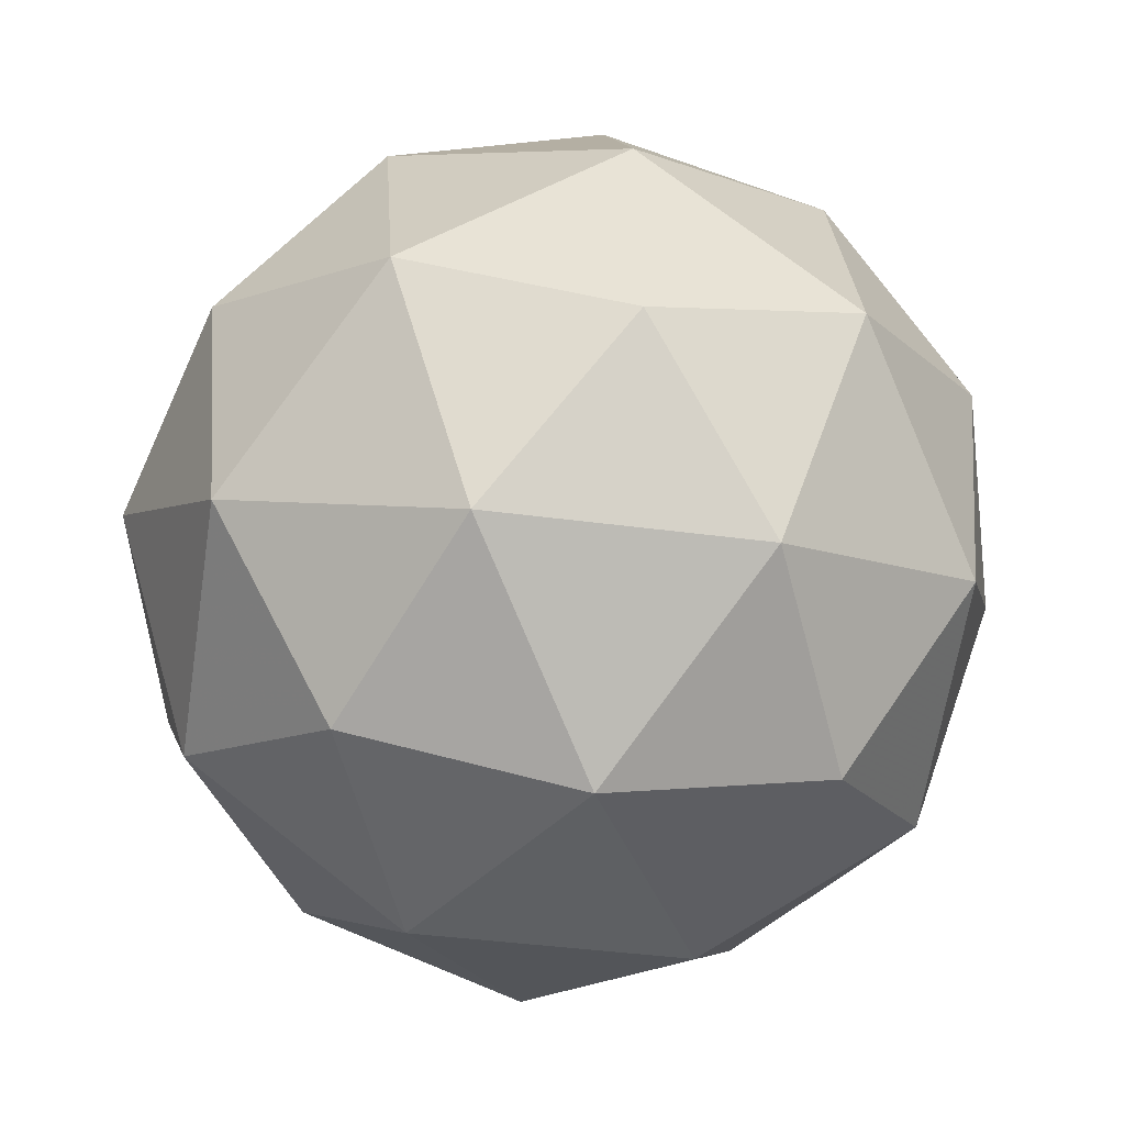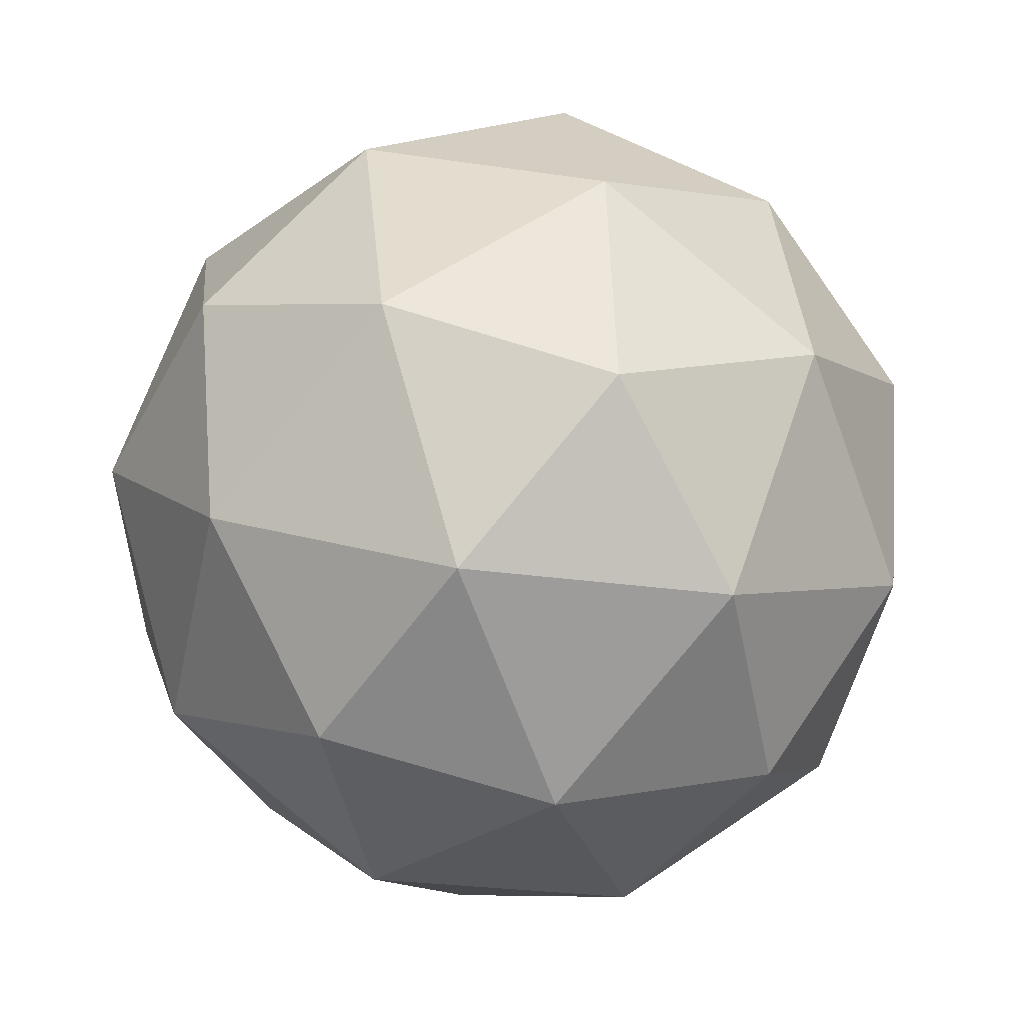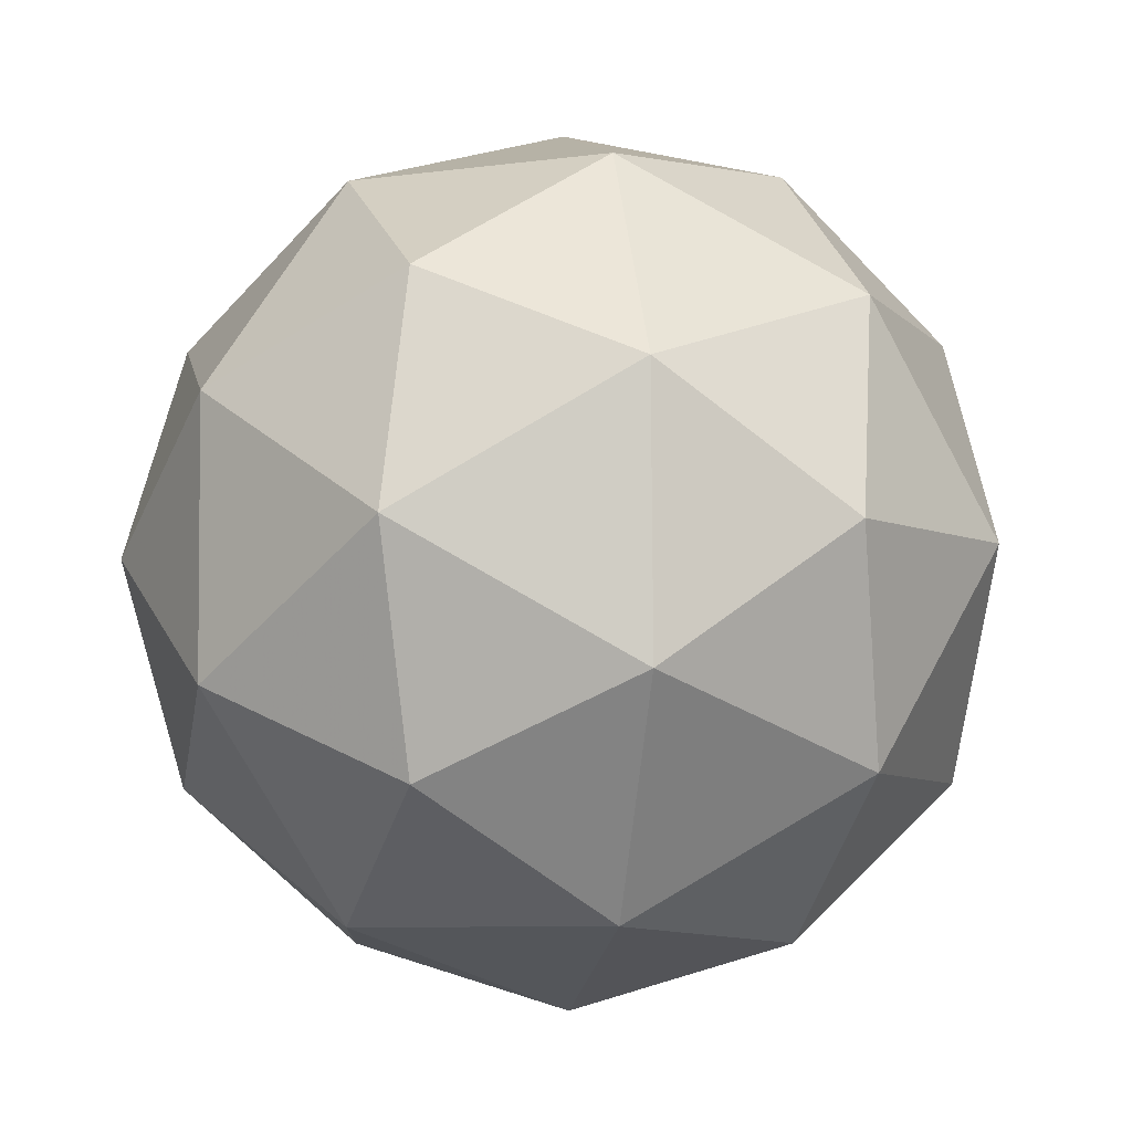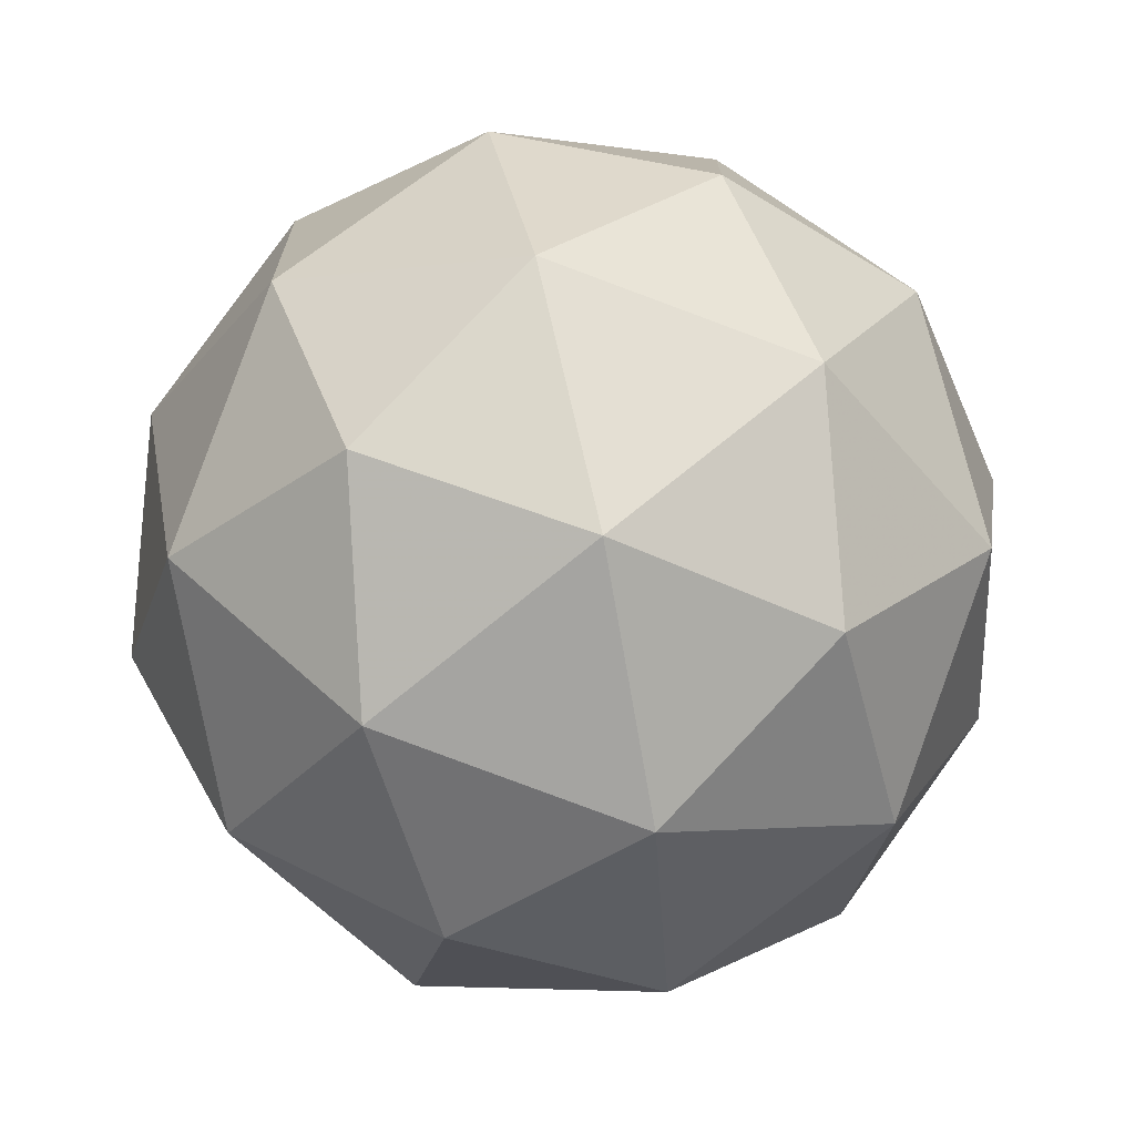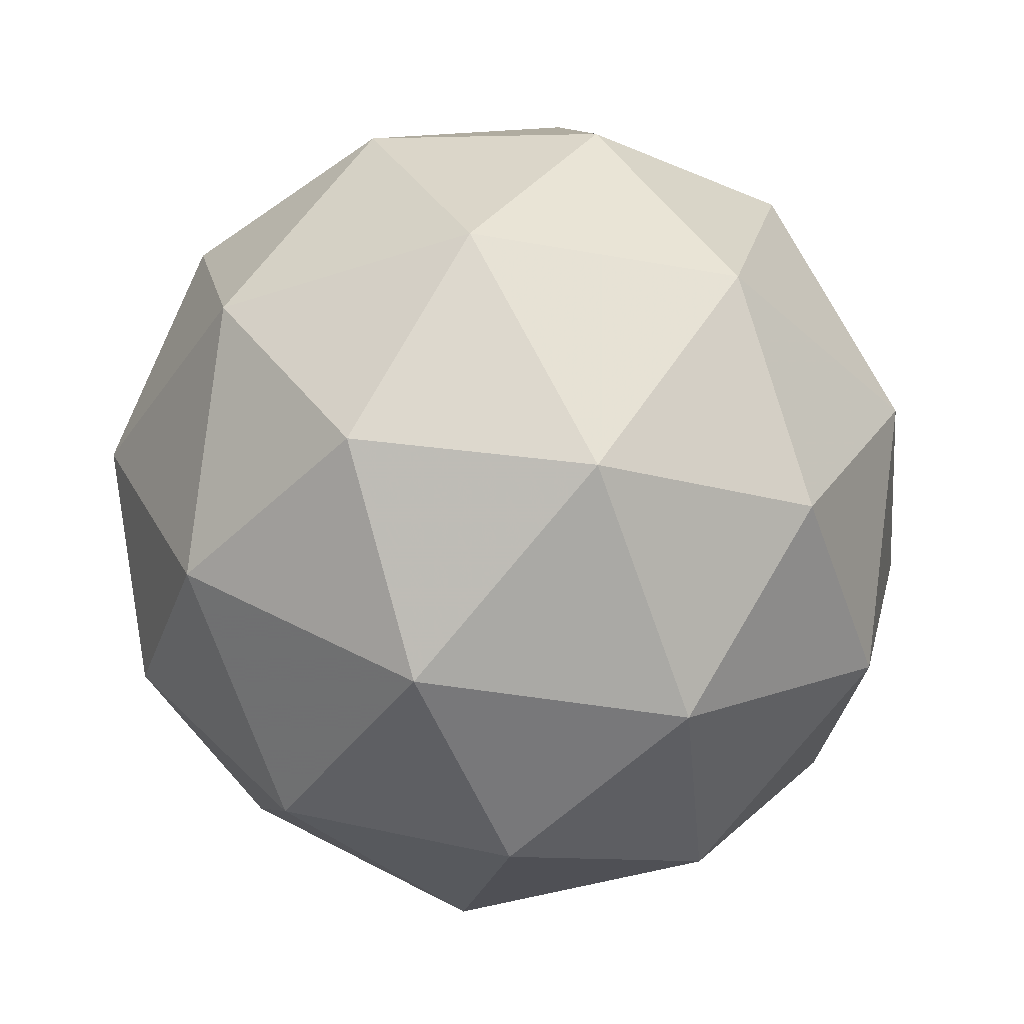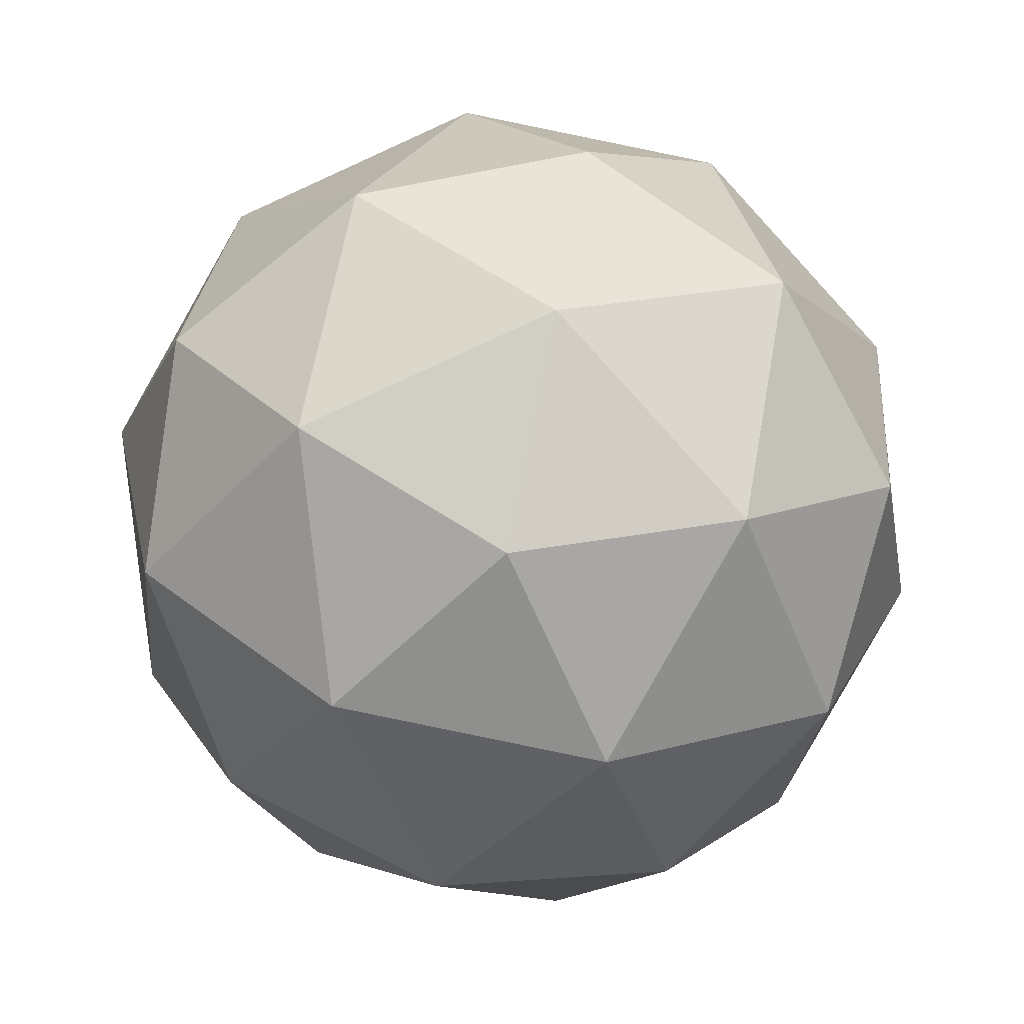
<metadata>
{"format":"obj","ext":"obj","renderer":"f3d","projection":"perspective","resolution":1024,"background":"white","views":[{"elev":-50.7,"azim":167.5,"up":"+Y"},{"elev":42.6,"azim":-98.8,"up":"+Y"},{"elev":56.3,"azim":-63.9,"up":"+Z"},{"elev":-24.9,"azim":57.2,"up":"+Z"},{"elev":-70.5,"azim":-73.7,"up":"+Y"},{"elev":75.6,"azim":-170.6,"up":"+Z"}]}
</metadata>
<code>
v 3.468 -1.015 -3.97
v 3.422 -1.003 -3.9
v 3.506 -1.006 -3.896
v 3.534 -1.064 -3.95
v 3.467 -1.097 -3.988
v 3.398 -1.06 -3.958
v 3.46 -1.044 -3.837
v 3.529 -1.082 -3.868
v 3.504 -1.138 -3.925
v 3.42 -1.136 -3.93
v 3.393 -1.078 -3.876
v 3.458 -1.127 -3.856
v 3.492 -0.9998 -3.936
v 3.442 -0.9983 -3.939
v 3.465 -0.9927 -3.896
v 3.401 -1.024 -3.932
v 3.428 -1.032 -3.973
v 3.508 -1.034 -3.968
v 3.53 -1.028 -3.925
v 3.468 -1.054 -3.991
v 3.507 -1.082 -3.979
v 3.427 -1.08 -3.984
v 3.398 -1.035 -3.884
v 3.383 -1.068 -3.917
v 3.487 -1.017 -3.858
v 3.437 -1.016 -3.861
v 3.543 -1.073 -3.908
v 3.527 -1.039 -3.876
v 3.489 -1.126 -3.964
v 3.529 -1.106 -3.942
v 3.4 -1.103 -3.949
v 3.44 -1.125 -3.967
v 3.42 -1.059 -3.847
v 3.5 -1.062 -3.842
v 3.526 -1.117 -3.894
v 3.462 -1.149 -3.93
v 3.397 -1.113 -3.901
v 3.458 -1.088 -3.835
v 3.419 -1.108 -3.857
v 3.499 -1.11 -3.853
v 3.484 -1.143 -3.886
v 3.435 -1.142 -3.889
f 1 14 13
f 2 14 16
f 1 13 18
f 1 18 20
f 1 20 17
f 2 16 23
f 3 15 25
f 4 19 27
f 5 21 29
f 6 22 31
f 2 23 26
f 3 25 28
f 4 27 30
f 5 29 32
f 6 31 24
f 7 33 38
f 8 34 40
f 9 35 41
f 10 36 42
f 11 37 39
f 39 42 12
f 39 37 42
f 37 10 42
f 42 41 12
f 42 36 41
f 36 9 41
f 41 40 12
f 41 35 40
f 35 8 40
f 40 38 12
f 40 34 38
f 34 7 38
f 38 39 12
f 38 33 39
f 33 11 39
f 24 37 11
f 24 31 37
f 31 10 37
f 32 36 10
f 32 29 36
f 29 9 36
f 30 35 9
f 30 27 35
f 27 8 35
f 28 34 8
f 28 25 34
f 25 7 34
f 26 33 7
f 26 23 33
f 23 11 33
f 31 32 10
f 31 22 32
f 22 5 32
f 29 30 9
f 29 21 30
f 21 4 30
f 27 28 8
f 27 19 28
f 19 3 28
f 25 26 7
f 25 15 26
f 15 2 26
f 23 24 11
f 23 16 24
f 16 6 24
f 17 22 6
f 17 20 22
f 20 5 22
f 20 21 5
f 20 18 21
f 18 4 21
f 18 19 4
f 18 13 19
f 13 3 19
f 16 17 6
f 16 14 17
f 14 1 17
f 13 15 3
f 13 14 15
f 14 2 15

</code>
